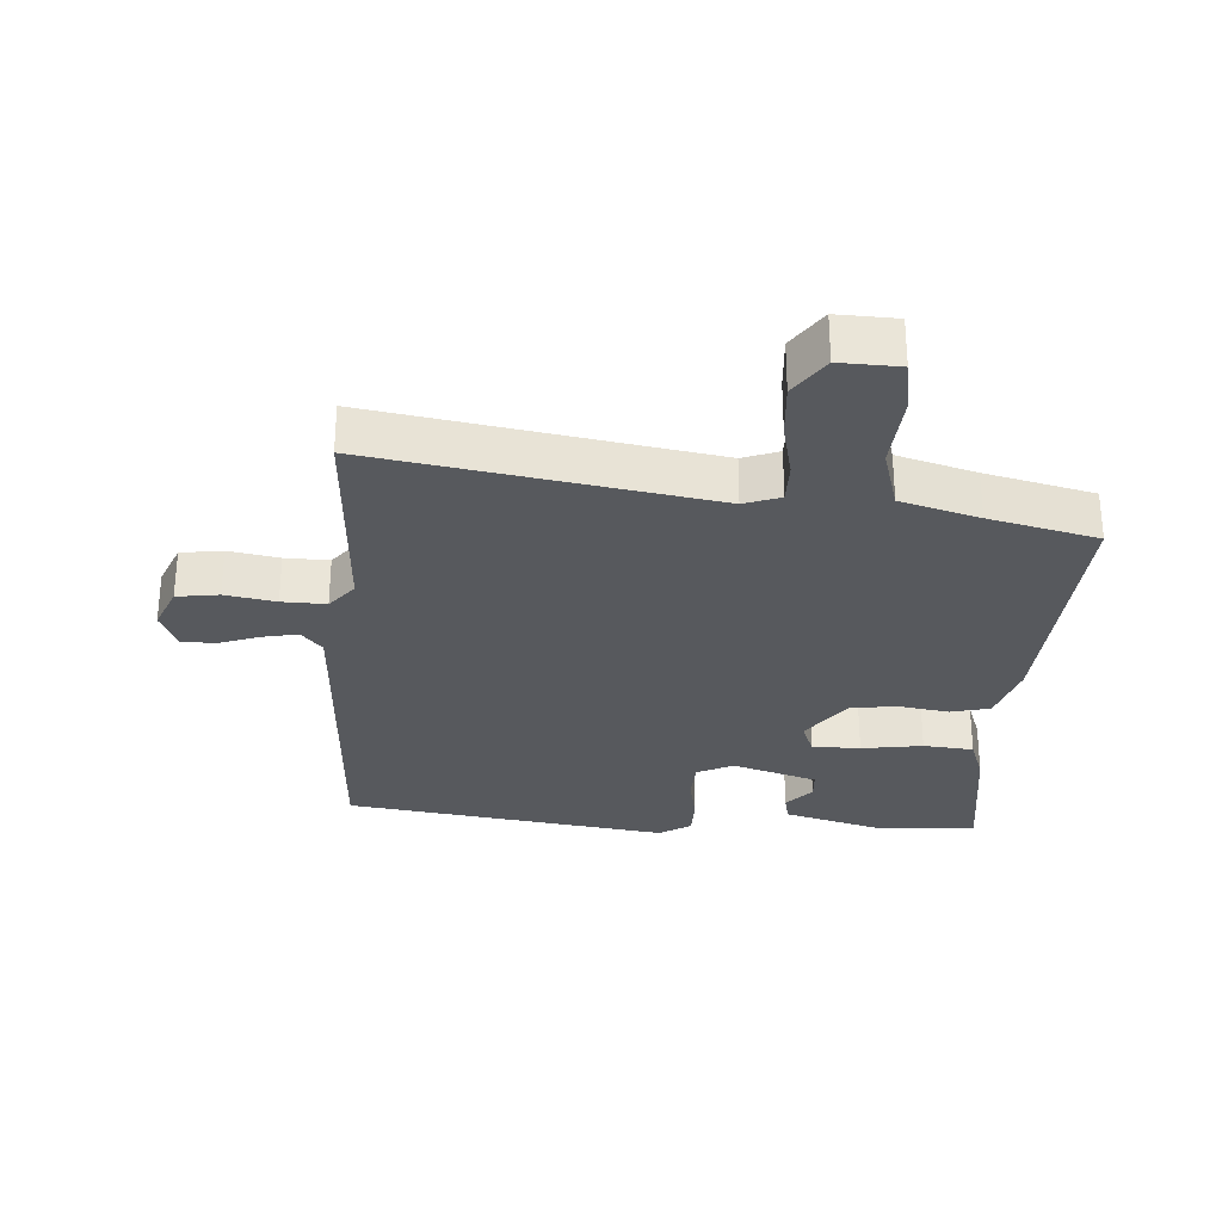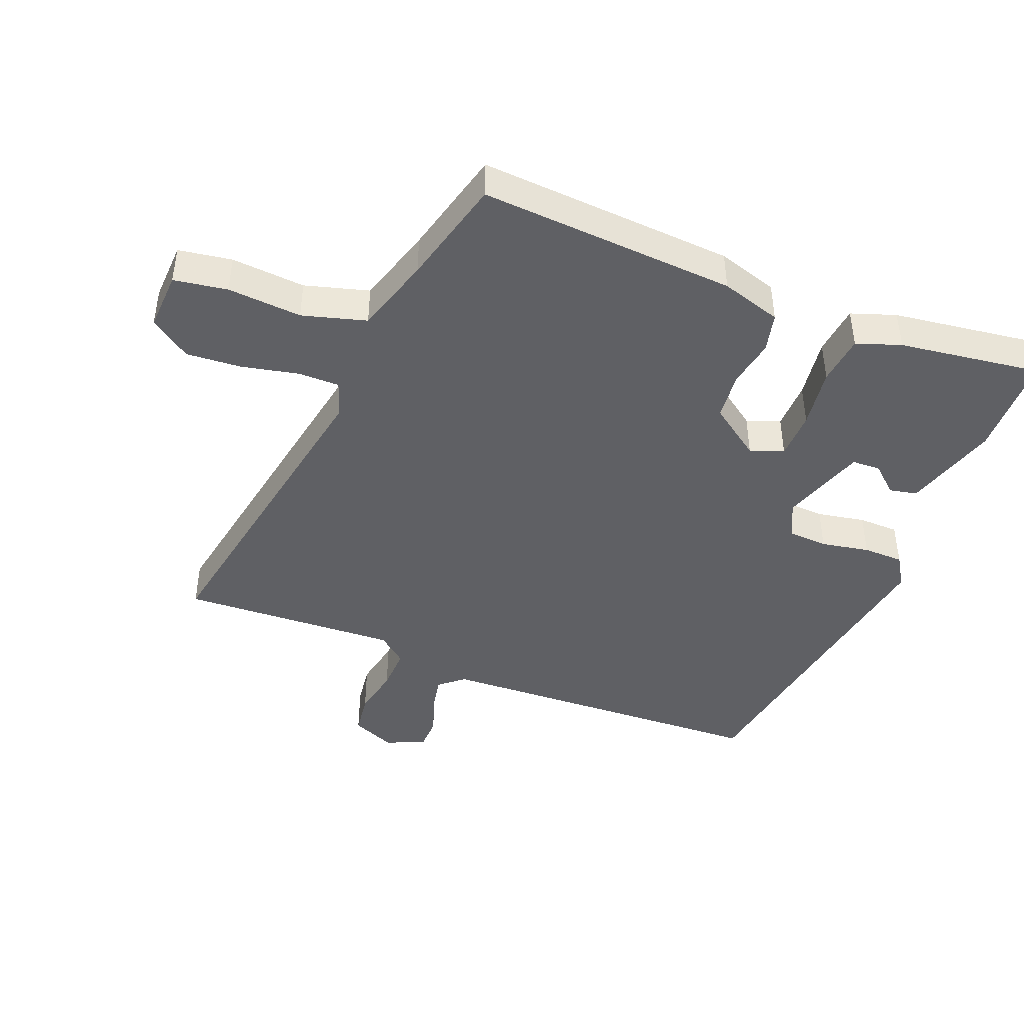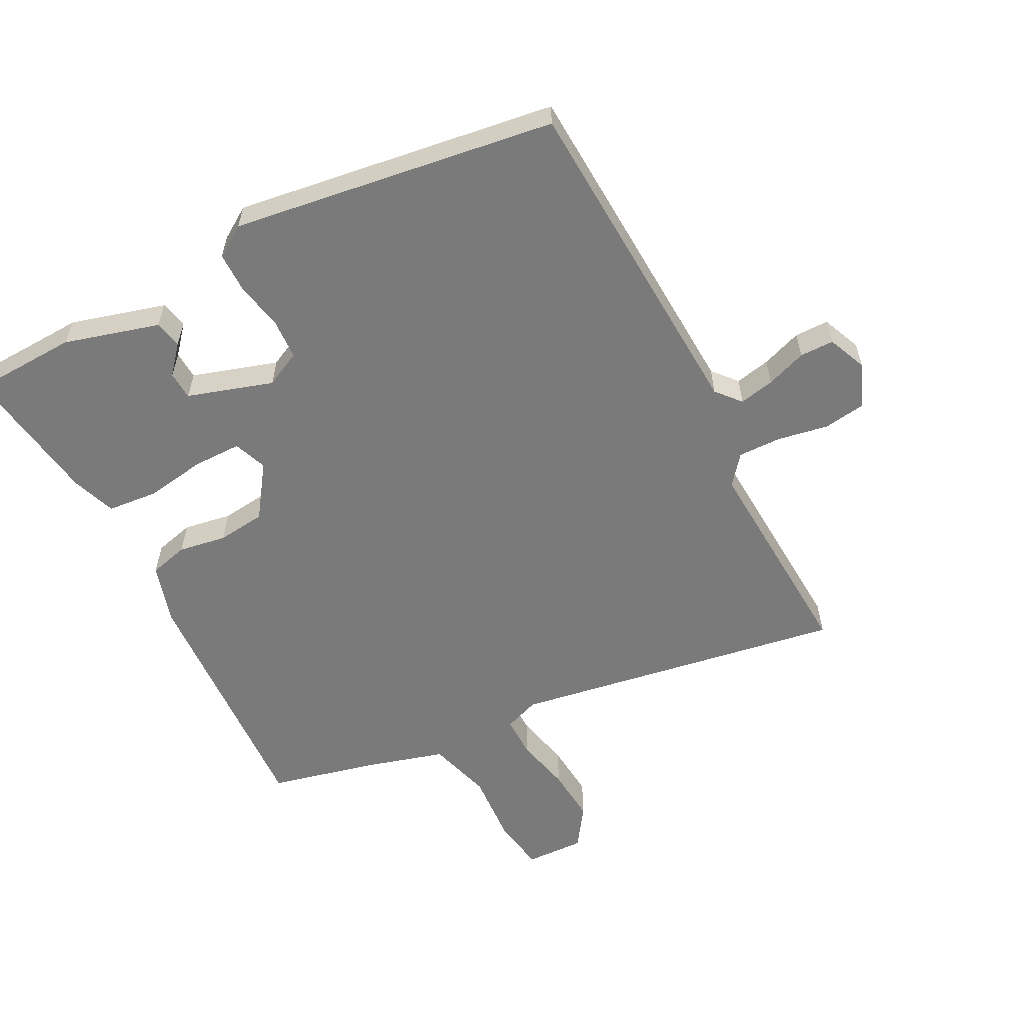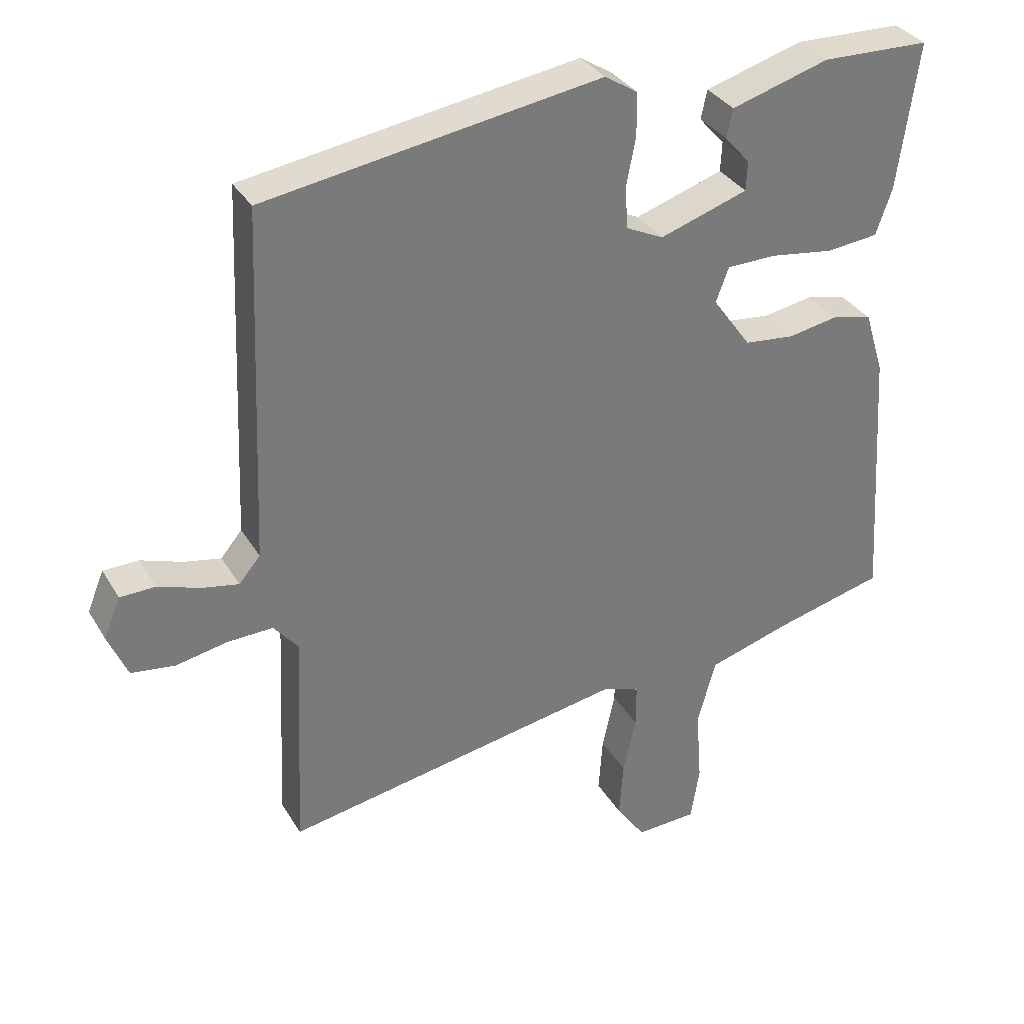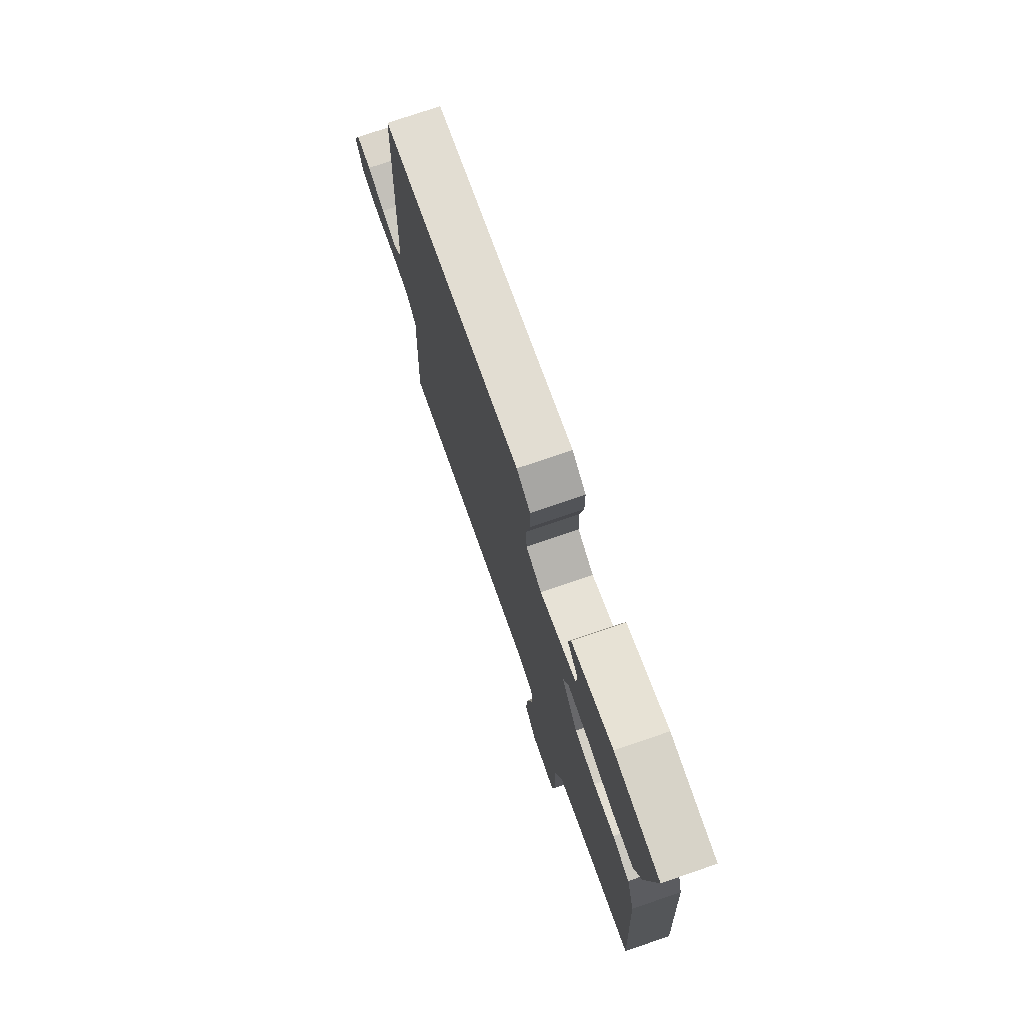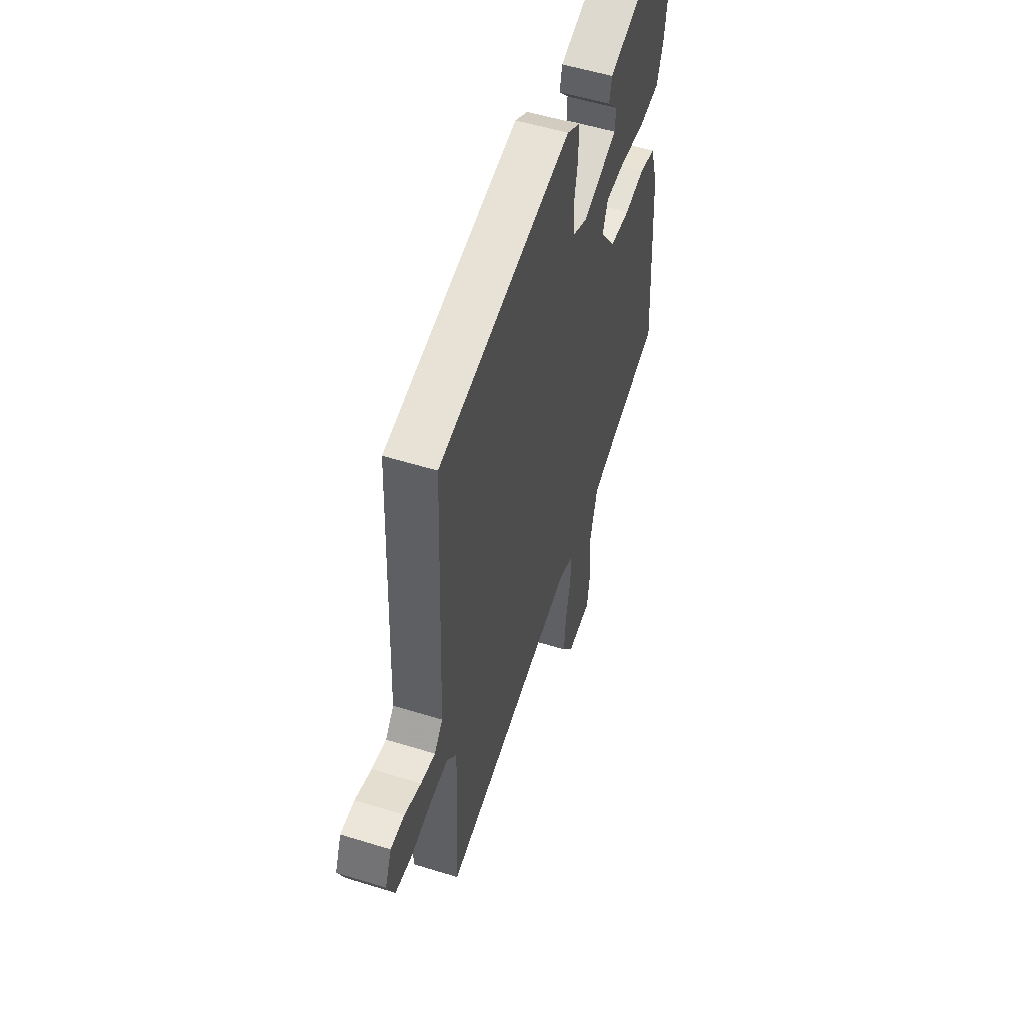
<metadata>
{"format":"obj","ext":"obj","renderer":"f3d","projection":"perspective","resolution":1024,"background":"white","views":[{"elev":-29.4,"azim":176.6,"up":"+Y"},{"elev":-43.7,"azim":-111.7,"up":"+Y"},{"elev":-58.1,"azim":27.9,"up":"+Y"},{"elev":33.5,"azim":153.5,"up":"+Z"},{"elev":75.2,"azim":-108.9,"up":"+Z"},{"elev":53.9,"azim":108.3,"up":"+Z"}]}
</metadata>
<code>
v 0.515 0.07 0.453
v 0.537 0.07 -0.074
v 0.569 0.07 -0.112
v 0.624 0.07 -0.101
v 0.687 0.07 -0.079
v 0.74 0.07 -0.08
v 0.765 0.07 -0.141
v 0.736 0.07 -0.209
v 0.671 0.07 -0.218
v 0.593 0.07 -0.203
v 0.525 0.07 -0.201
v 0.488 0.07 -0.246
v 0.504 0.07 -0.585
v -0.012 0.07 -0.494
v -0.068 0.07 -0.514
v -0.068 0.07 -0.579
v -0.049 0.07 -0.666
v -0.043 0.07 -0.752
v -0.087 0.07 -0.815
v -0.179 0.07 -0.811
v -0.192 0.07 -0.728
v -0.183 0.07 -0.613
v -0.211 0.07 -0.514
v -0.332 0.07 -0.478
v -0.5 0.07 -0.436
v -0.474 0.07 -0.038
v -0.445 0.07 0.056
v -0.384 0.07 0.071
v -0.309 0.07 0.058
v -0.234 0.07 0.066
v -0.176 0.07 0.147
v -0.195 0.07 0.199
v -0.27 0.07 0.2
v -0.365 0.07 0.186
v -0.443 0.07 0.194
v -0.467 0.07 0.263
v -0.497 0.07 0.483
v -0.335 0.07 0.488
v -0.188 0.07 0.445
v -0.179 0.07 0.402
v -0.217 0.07 0.359
v -0.215 0.07 0.315
v -0.083 0.07 0.272
v -0.027 0.07 0.299
v -0.023 0.07 0.361
v -0.037 0.07 0.436
v -0.036 0.07 0.499
v 0.013 0.07 0.53
v 0.515 0 0.453
v 0.537 0 -0.074
v 0.569 0 -0.112
v 0.624 0 -0.101
v 0.687 0 -0.079
v 0.74 0 -0.08
v 0.765 0 -0.141
v 0.736 0 -0.209
v 0.671 0 -0.218
v 0.593 0 -0.203
v 0.525 0 -0.201
v 0.488 0 -0.246
v 0.504 0 -0.585
v -0.012 0 -0.494
v -0.068 0 -0.514
v -0.068 0 -0.579
v -0.049 0 -0.666
v -0.043 0 -0.752
v -0.087 0 -0.815
v -0.179 0 -0.811
v -0.192 0 -0.728
v -0.183 0 -0.613
v -0.211 0 -0.514
v -0.332 0 -0.478
v -0.5 0 -0.436
v -0.474 0 -0.038
v -0.445 0 0.056
v -0.384 0 0.071
v -0.309 0 0.058
v -0.234 0 0.066
v -0.176 0 0.147
v -0.195 0 0.199
v -0.27 0 0.2
v -0.365 0 0.186
v -0.443 0 0.194
v -0.467 0 0.263
v -0.497 0 0.483
v -0.335 0 0.488
v -0.188 0 0.445
v -0.179 0 0.402
v -0.217 0 0.359
v -0.215 0 0.315
v -0.083 0 0.272
v -0.027 0 0.299
v -0.023 0 0.361
v -0.037 0 0.436
v -0.036 0 0.499
v 0.013 0 0.53
f 45 46 47 48
f 44 45 48 1
f 43 44 1 2
f 42 43 2 3
f 38 39 40 41
f 38 41 42
f 37 38 42
f 36 37 42
f 33 34 35 36
f 32 33 36 42
f 31 32 42 3
f 26 27 28 29
f 24 25 26 29
f 23 24 29 30
f 22 23 30 31
f 20 21 22
f 16 17 18 19
f 15 16 19 20
f 12 13 14
f 11 12 14 15
f 7 8 9 10
f 7 10 11
f 4 5 6 7
f 3 4 7 11
f 31 3 11 15
f 15 20 22 31
f 96 95 94 93
f 49 96 93 92
f 50 49 92 91
f 51 50 91 90
f 89 88 87 86
f 90 89 86
f 90 86 85
f 90 85 84
f 84 83 82 81
f 90 84 81 80
f 51 90 80 79
f 77 76 75 74
f 77 74 73 72
f 78 77 72 71
f 79 78 71 70
f 70 69 68
f 67 66 65 64
f 68 67 64 63
f 62 61 60
f 63 62 60 59
f 58 57 56 55
f 59 58 55
f 55 54 53 52
f 59 55 52 51
f 63 59 51 79
f 79 70 68 63
f 1 49 50 2
f 2 50 51 3
f 3 51 52 4
f 4 52 53 5
f 5 53 54 6
f 6 54 55 7
f 7 55 56 8
f 8 56 57 9
f 9 57 58 10
f 10 58 59 11
f 11 59 60 12
f 12 60 61 13
f 13 61 62 14
f 14 62 63 15
f 15 63 64 16
f 16 64 65 17
f 17 65 66 18
f 18 66 67 19
f 19 67 68 20
f 20 68 69 21
f 21 69 70 22
f 22 70 71 23
f 23 71 72 24
f 24 72 73 25
f 25 73 74 26
f 26 74 75 27
f 27 75 76 28
f 28 76 77 29
f 29 77 78 30
f 30 78 79 31
f 31 79 80 32
f 32 80 81 33
f 33 81 82 34
f 34 82 83 35
f 35 83 84 36
f 36 84 85 37
f 37 85 86 38
f 38 86 87 39
f 39 87 88 40
f 40 88 89 41
f 41 89 90 42
f 42 90 91 43
f 43 91 92 44
f 44 92 93 45
f 45 93 94 46
f 46 94 95 47
f 47 95 96 48
f 48 96 49 1

</code>
